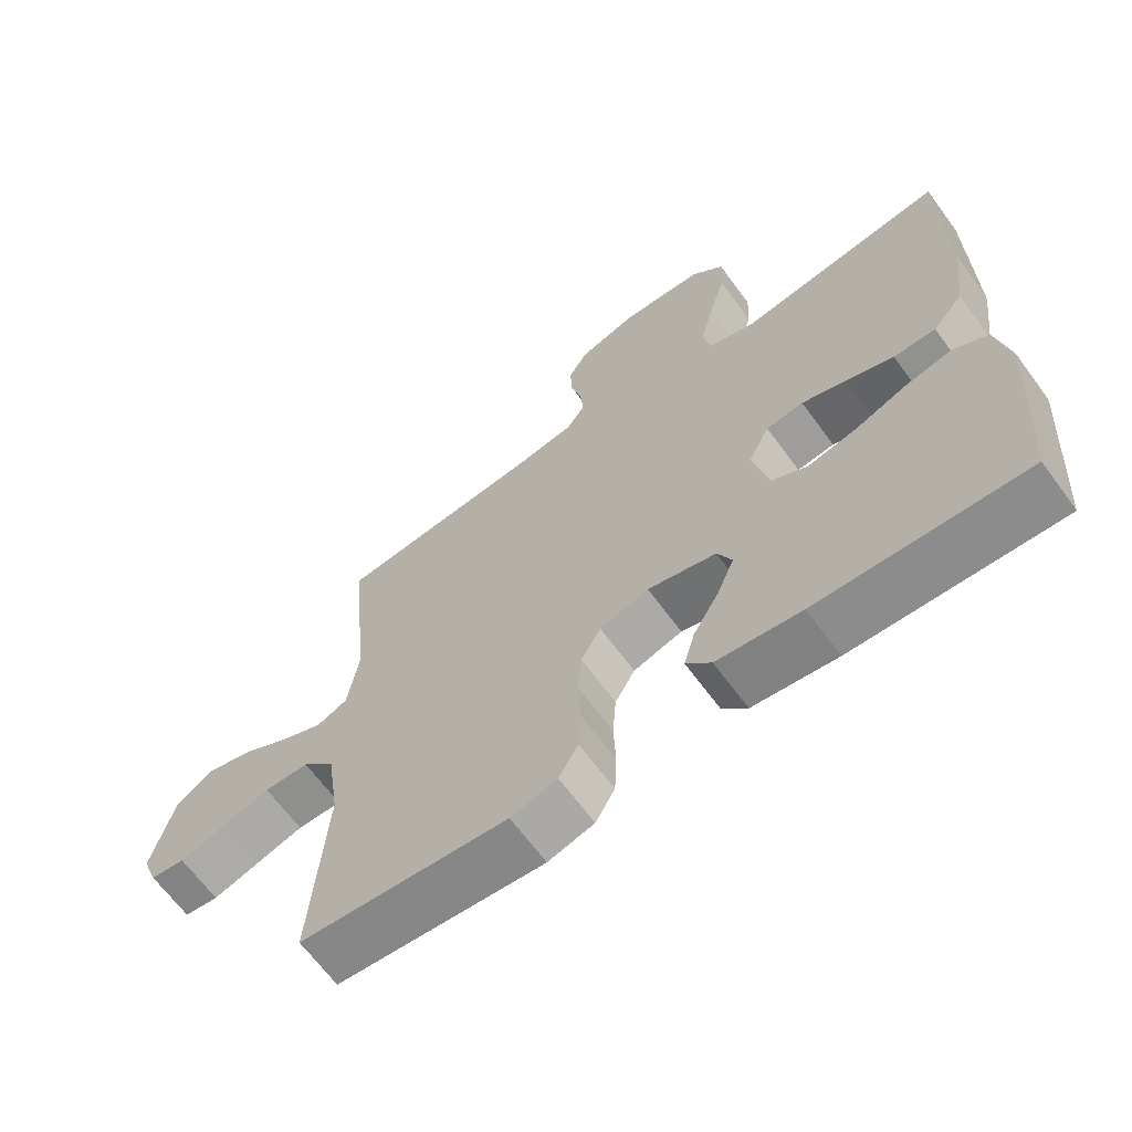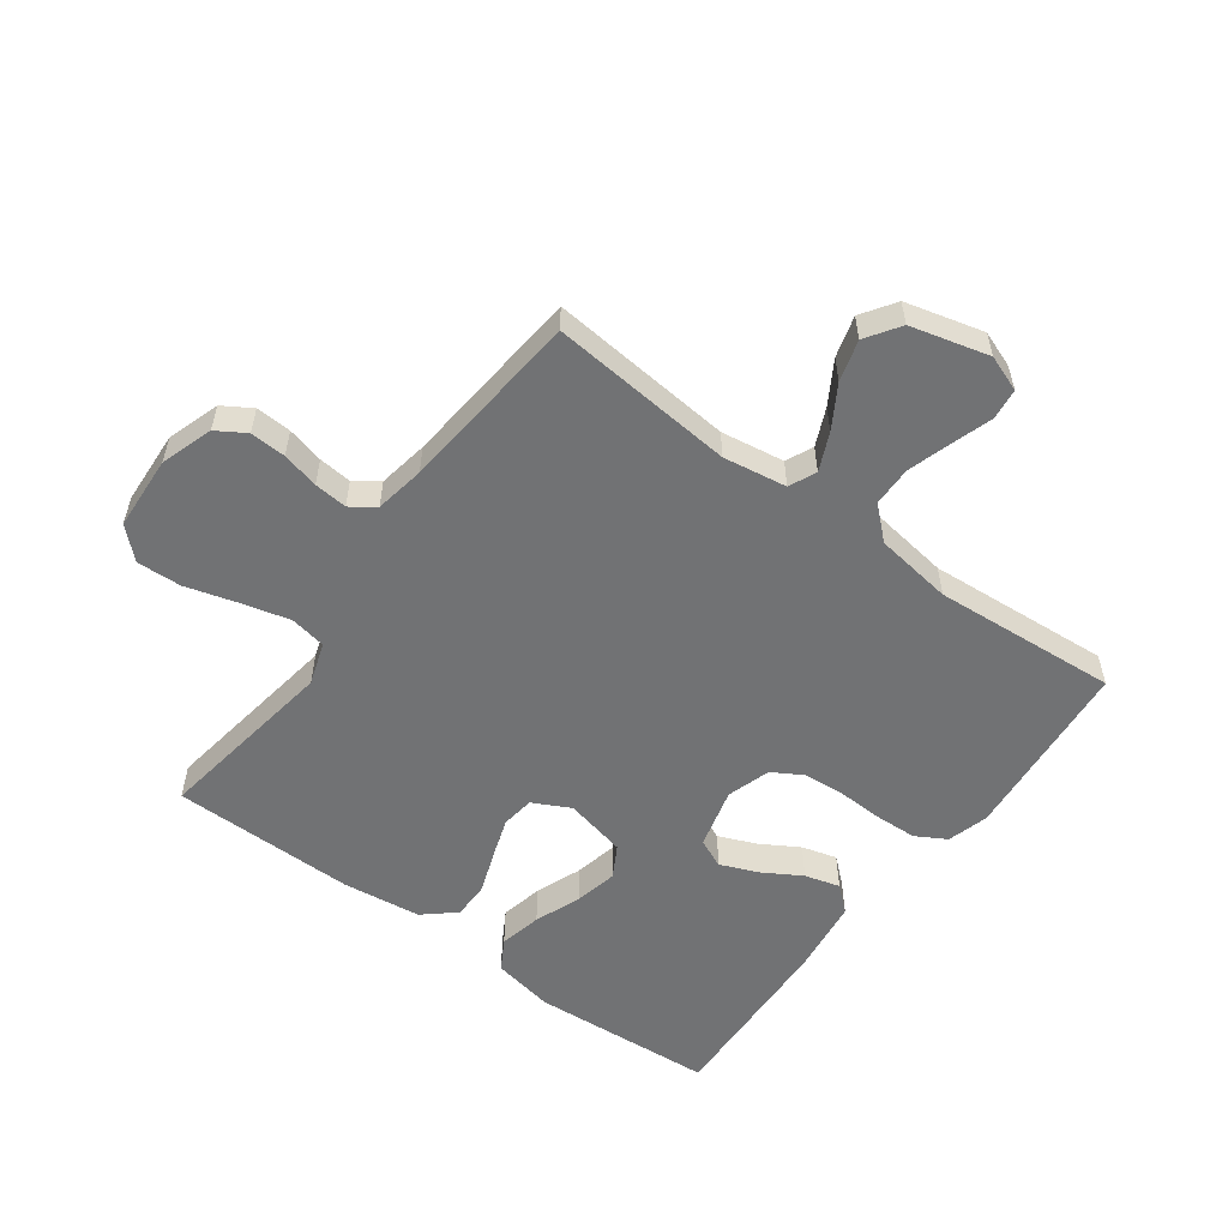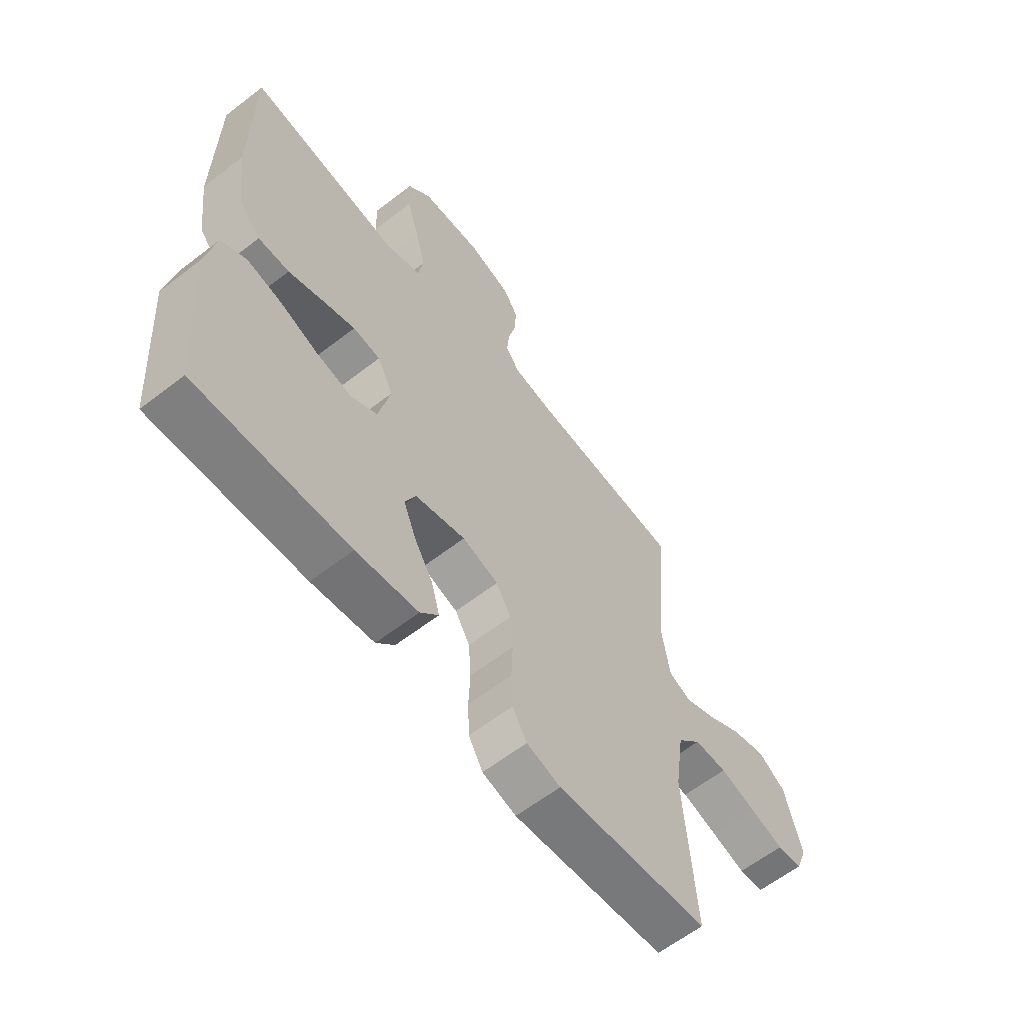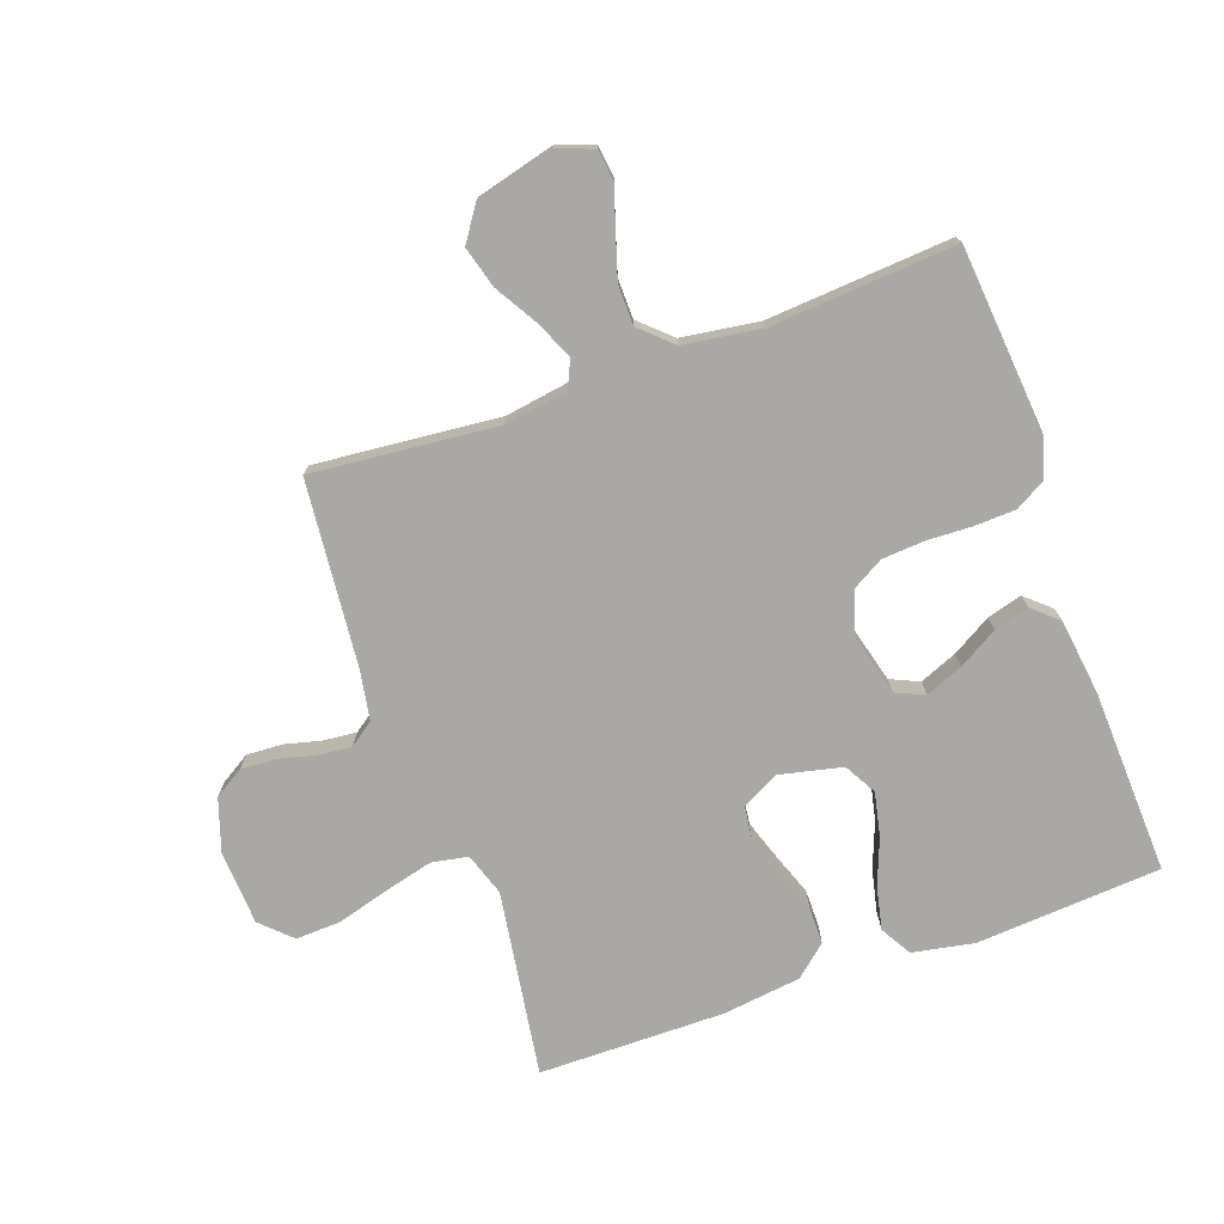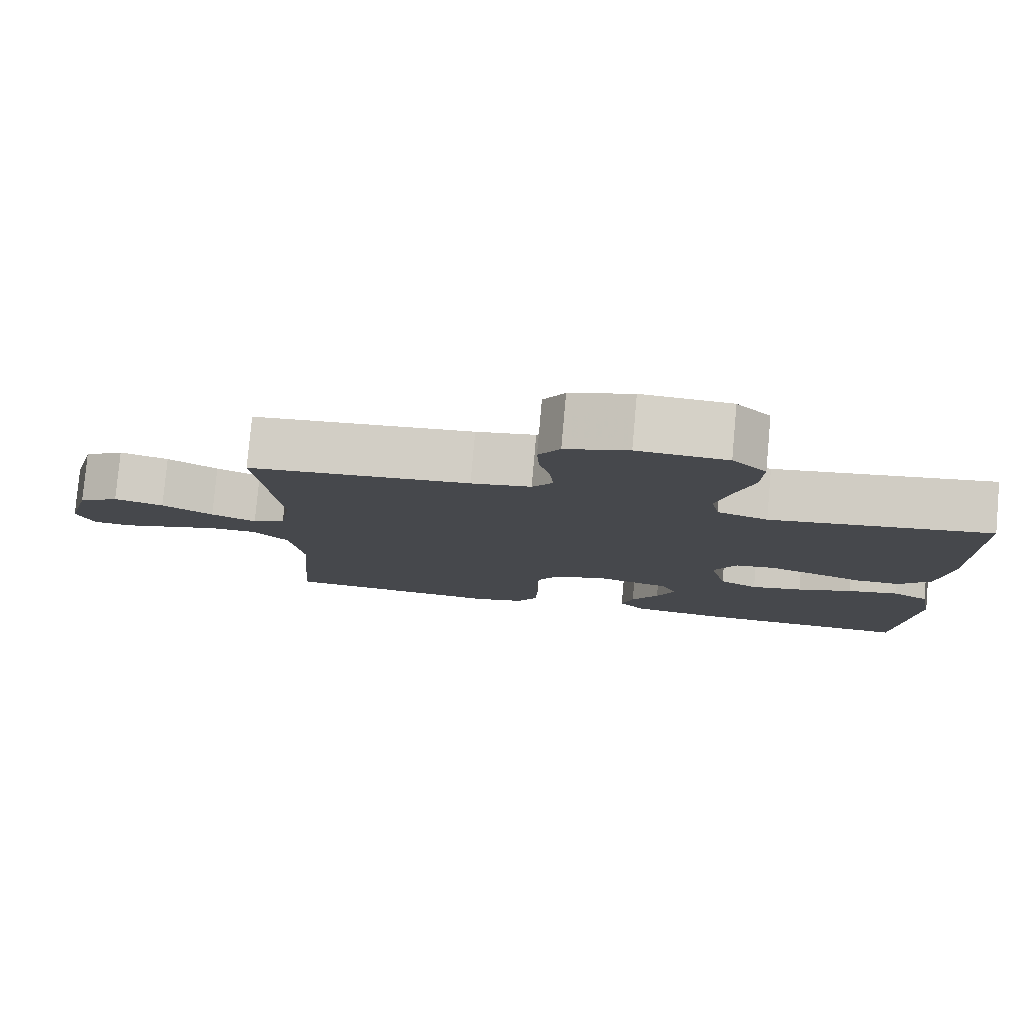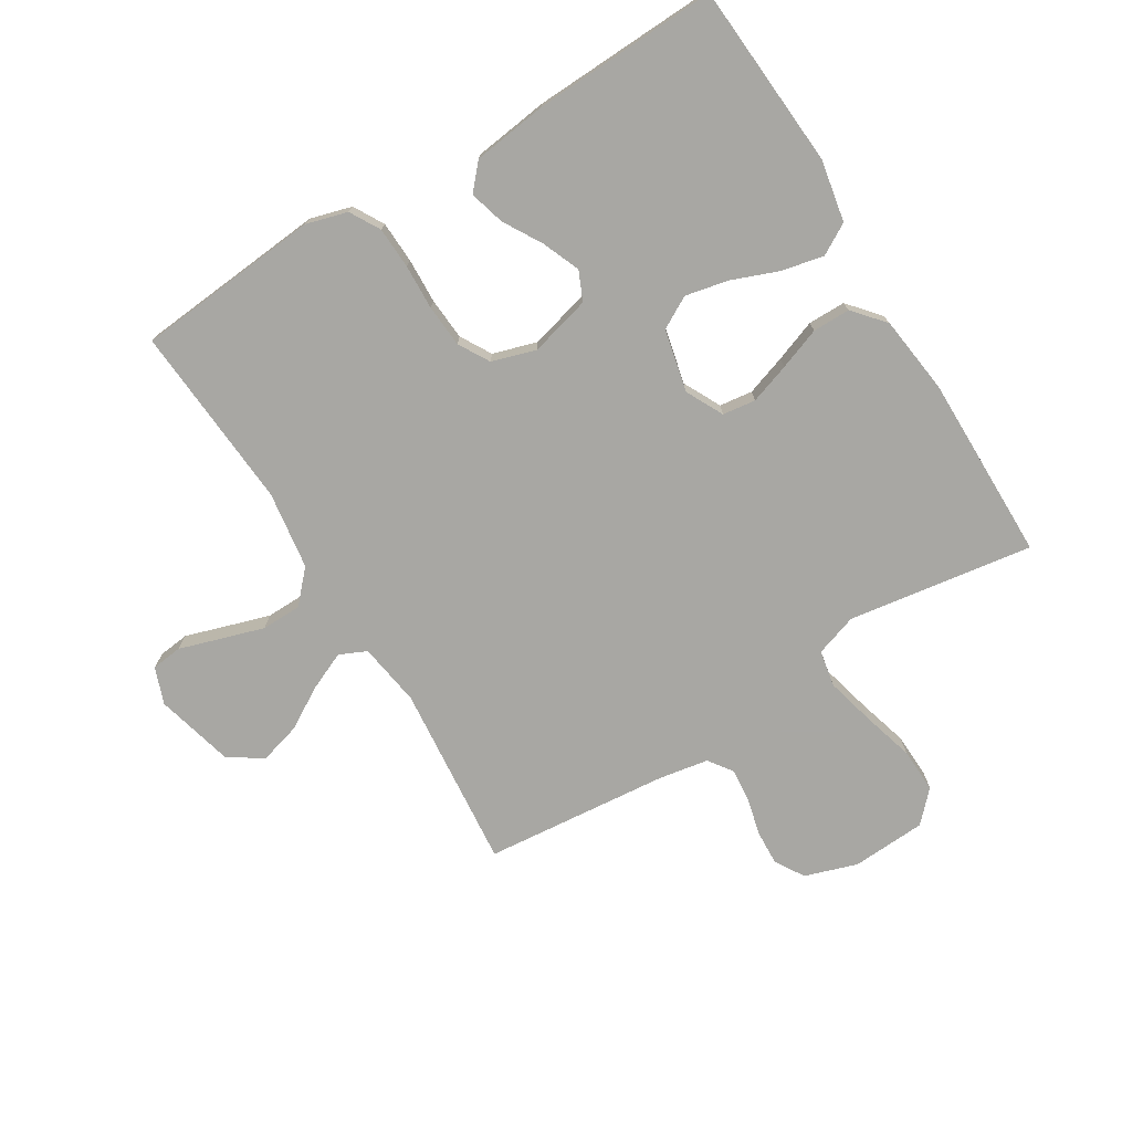
<metadata>
{"format":"obj","ext":"obj","renderer":"f3d","projection":"perspective","resolution":1024,"background":"white","views":[{"elev":-65.9,"azim":-143.7,"up":"+Z"},{"elev":-55.5,"azim":53.7,"up":"+Y"},{"elev":-61.5,"azim":-51.8,"up":"+Z"},{"elev":-75.0,"azim":109.6,"up":"+Y"},{"elev":79.7,"azim":-174.9,"up":"+Z"},{"elev":-74.5,"azim":-148.5,"up":"+Y"}]}
</metadata>
<code>
v -0.5 0.07 0.5
v -0.2 0.07 0.455
v -0.131 0.07 0.478
v -0.12 0.07 0.537
v -0.14 0.07 0.616
v -0.164 0.07 0.7
v -0.167 0.07 0.773
v -0.121 0.07 0.821
v 0 0.07 0.828
v 0.085 0.07 0.8
v 0.114 0.07 0.753
v 0.111 0.07 0.695
v 0.096 0.07 0.635
v 0.091 0.07 0.581
v 0.119 0.07 0.542
v 0.2 0.07 0.528
v 0.5 0.07 0.5
v 0.472 0.07 0.2
v 0.488 0.07 0.097
v 0.532 0.07 0.077
v 0.593 0.07 0.104
v 0.662 0.07 0.145
v 0.729 0.07 0.164
v 0.784 0.07 0.127
v 0.817 0.07 0
v 0.795 0.07 -0.059
v 0.745 0.07 -0.065
v 0.679 0.07 -0.044
v 0.608 0.07 -0.022
v 0.543 0.07 -0.023
v 0.496 0.07 -0.074
v 0.478 0.07 -0.2
v 0.5 0.07 -0.5
v 0.2 0.07 -0.527
v 0.133 0.07 -0.508
v 0.105 0.07 -0.459
v 0.102 0.07 -0.391
v 0.105 0.07 -0.318
v 0.1 0.07 -0.249
v 0.071 0.07 -0.199
v 0 0.07 -0.177
v -0.099 0.07 -0.203
v -0.12 0.07 -0.25
v -0.095 0.07 -0.311
v -0.058 0.07 -0.374
v -0.042 0.07 -0.431
v -0.078 0.07 -0.472
v -0.2 0.07 -0.488
v -0.5 0.07 -0.5
v -0.521 0.07 -0.2
v -0.502 0.07 -0.1
v -0.452 0.07 -0.071
v -0.383 0.07 -0.086
v -0.308 0.07 -0.115
v -0.238 0.07 -0.13
v -0.186 0.07 -0.101
v -0.163 0.07 0
v -0.194 0.07 0.061
v -0.248 0.07 0.068
v -0.313 0.07 0.046
v -0.381 0.07 0.021
v -0.442 0.07 0.021
v -0.486 0.07 0.072
v -0.502 0.07 0.2
v -0.5 0 0.5
v -0.2 0 0.455
v -0.131 0 0.478
v -0.12 0 0.537
v -0.14 0 0.616
v -0.164 0 0.7
v -0.167 0 0.773
v -0.121 0 0.821
v 0 0 0.828
v 0.085 0 0.8
v 0.114 0 0.753
v 0.111 0 0.695
v 0.096 0 0.635
v 0.091 0 0.581
v 0.119 0 0.542
v 0.2 0 0.528
v 0.5 0 0.5
v 0.472 0 0.2
v 0.488 0 0.097
v 0.532 0 0.077
v 0.593 0 0.104
v 0.662 0 0.145
v 0.729 0 0.164
v 0.784 0 0.127
v 0.817 0 0
v 0.795 0 -0.059
v 0.745 0 -0.065
v 0.679 0 -0.044
v 0.608 0 -0.022
v 0.543 0 -0.023
v 0.496 0 -0.074
v 0.478 0 -0.2
v 0.5 0 -0.5
v 0.2 0 -0.527
v 0.133 0 -0.508
v 0.105 0 -0.459
v 0.102 0 -0.391
v 0.105 0 -0.318
v 0.1 0 -0.249
v 0.071 0 -0.199
v 0 0 -0.177
v -0.099 0 -0.203
v -0.12 0 -0.25
v -0.095 0 -0.311
v -0.058 0 -0.374
v -0.042 0 -0.431
v -0.078 0 -0.472
v -0.2 0 -0.488
v -0.5 0 -0.5
v -0.521 0 -0.2
v -0.502 0 -0.1
v -0.452 0 -0.071
v -0.383 0 -0.086
v -0.308 0 -0.115
v -0.238 0 -0.13
v -0.186 0 -0.101
v -0.163 0 0
v -0.194 0 0.061
v -0.248 0 0.068
v -0.313 0 0.046
v -0.381 0 0.021
v -0.442 0 0.021
v -0.486 0 0.072
v -0.502 0 0.2
f 63 64 1 2
f 60 61 62 63
f 59 60 63 2
f 58 59 2 3
f 57 58 3 4
f 51 52 53 54
f 51 54 55
f 50 51 55
f 49 50 55
f 48 49 55 56
f 44 45 46 47
f 43 44 47 48
f 35 36 37 38
f 35 38 39
f 32 33 34 35
f 31 32 35 39
f 30 31 39 40
f 25 26 27 28
f 25 28 29
f 24 25 29 30
f 21 22 23 24
f 20 21 24 30
f 16 17 18
f 15 16 18 19
f 10 11 12 13
f 10 13 14
f 9 10 14
f 8 9 14
f 5 6 7 8
f 4 5 8 14
f 57 4 14 15
f 43 48 56 57
f 42 43 57 15
f 20 30 40 41
f 19 20 41 42
f 15 19 42
f 66 65 128 127
f 127 126 125 124
f 66 127 124 123
f 67 66 123 122
f 68 67 122 121
f 118 117 116 115
f 119 118 115
f 119 115 114
f 119 114 113
f 120 119 113 112
f 111 110 109 108
f 112 111 108 107
f 102 101 100 99
f 103 102 99
f 99 98 97 96
f 103 99 96 95
f 104 103 95 94
f 92 91 90 89
f 93 92 89
f 94 93 89 88
f 88 87 86 85
f 94 88 85 84
f 82 81 80
f 83 82 80 79
f 77 76 75 74
f 78 77 74
f 78 74 73
f 78 73 72
f 72 71 70 69
f 78 72 69 68
f 79 78 68 121
f 121 120 112 107
f 79 121 107 106
f 105 104 94 84
f 106 105 84 83
f 106 83 79
f 1 65 66 2
f 2 66 67 3
f 3 67 68 4
f 4 68 69 5
f 5 69 70 6
f 6 70 71 7
f 7 71 72 8
f 8 72 73 9
f 9 73 74 10
f 10 74 75 11
f 11 75 76 12
f 12 76 77 13
f 13 77 78 14
f 14 78 79 15
f 15 79 80 16
f 16 80 81 17
f 17 81 82 18
f 18 82 83 19
f 19 83 84 20
f 20 84 85 21
f 21 85 86 22
f 22 86 87 23
f 23 87 88 24
f 24 88 89 25
f 25 89 90 26
f 26 90 91 27
f 27 91 92 28
f 28 92 93 29
f 29 93 94 30
f 30 94 95 31
f 31 95 96 32
f 32 96 97 33
f 33 97 98 34
f 34 98 99 35
f 35 99 100 36
f 36 100 101 37
f 37 101 102 38
f 38 102 103 39
f 39 103 104 40
f 40 104 105 41
f 41 105 106 42
f 42 106 107 43
f 43 107 108 44
f 44 108 109 45
f 45 109 110 46
f 46 110 111 47
f 47 111 112 48
f 48 112 113 49
f 49 113 114 50
f 50 114 115 51
f 51 115 116 52
f 52 116 117 53
f 53 117 118 54
f 54 118 119 55
f 55 119 120 56
f 56 120 121 57
f 57 121 122 58
f 58 122 123 59
f 59 123 124 60
f 60 124 125 61
f 61 125 126 62
f 62 126 127 63
f 63 127 128 64
f 64 128 65 1

</code>
